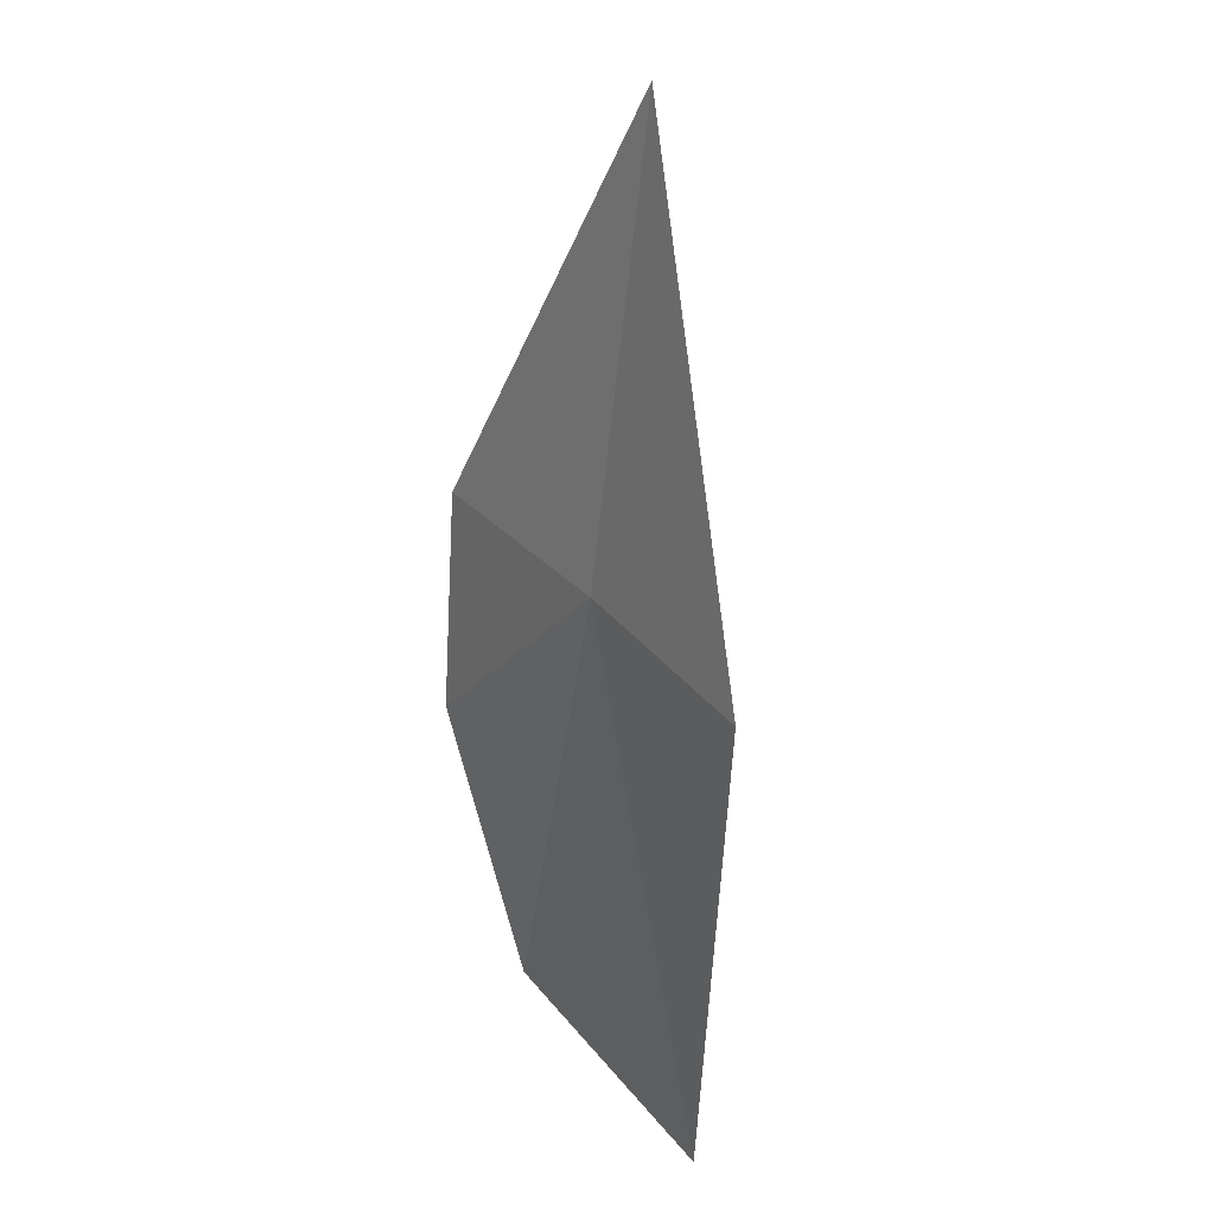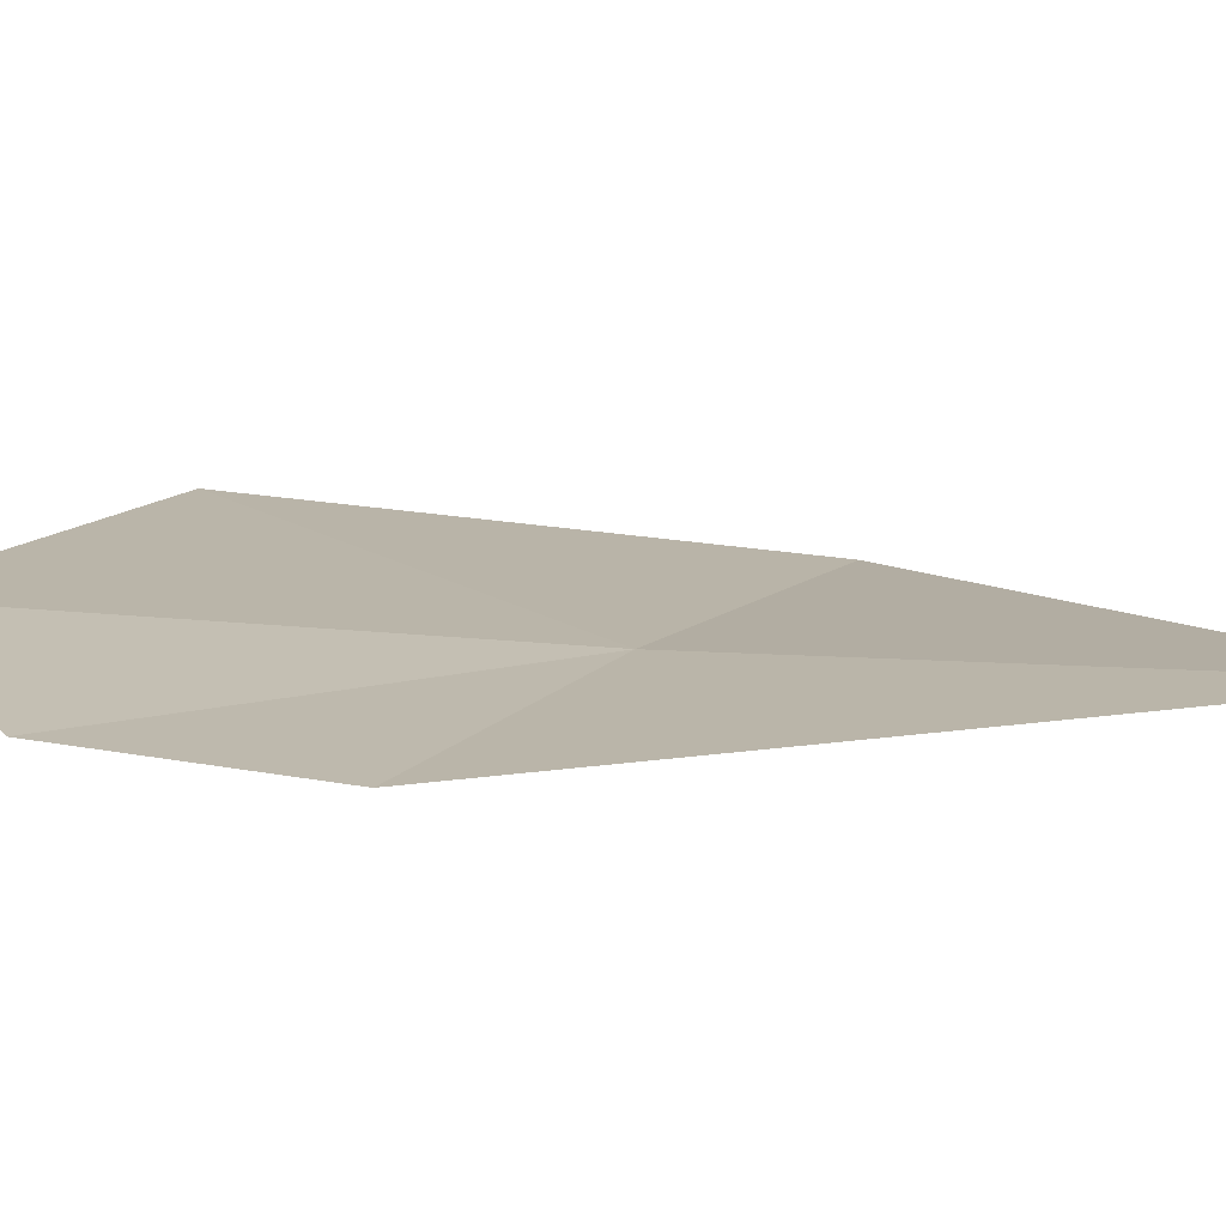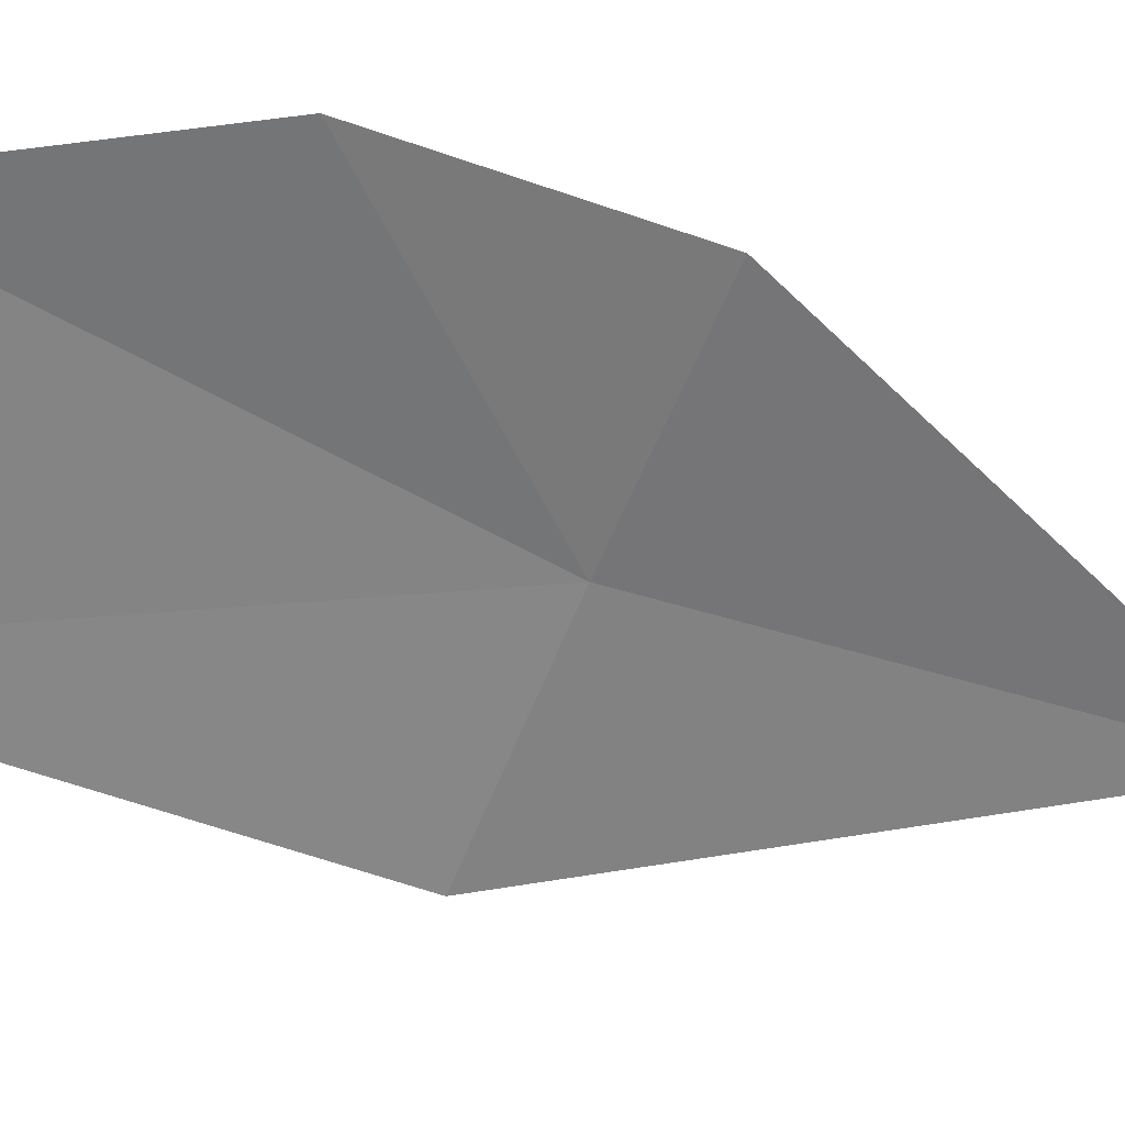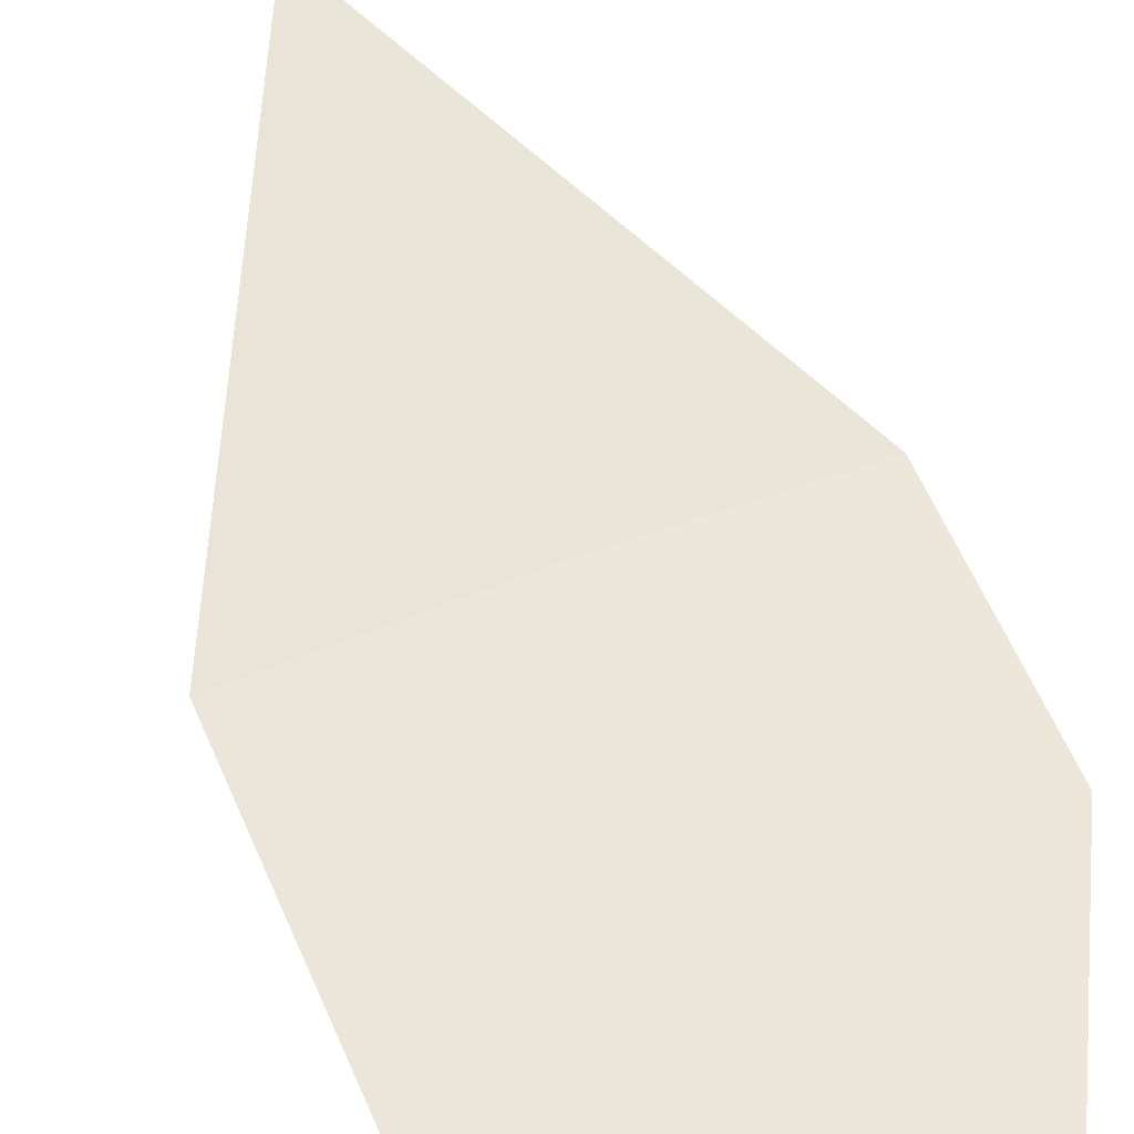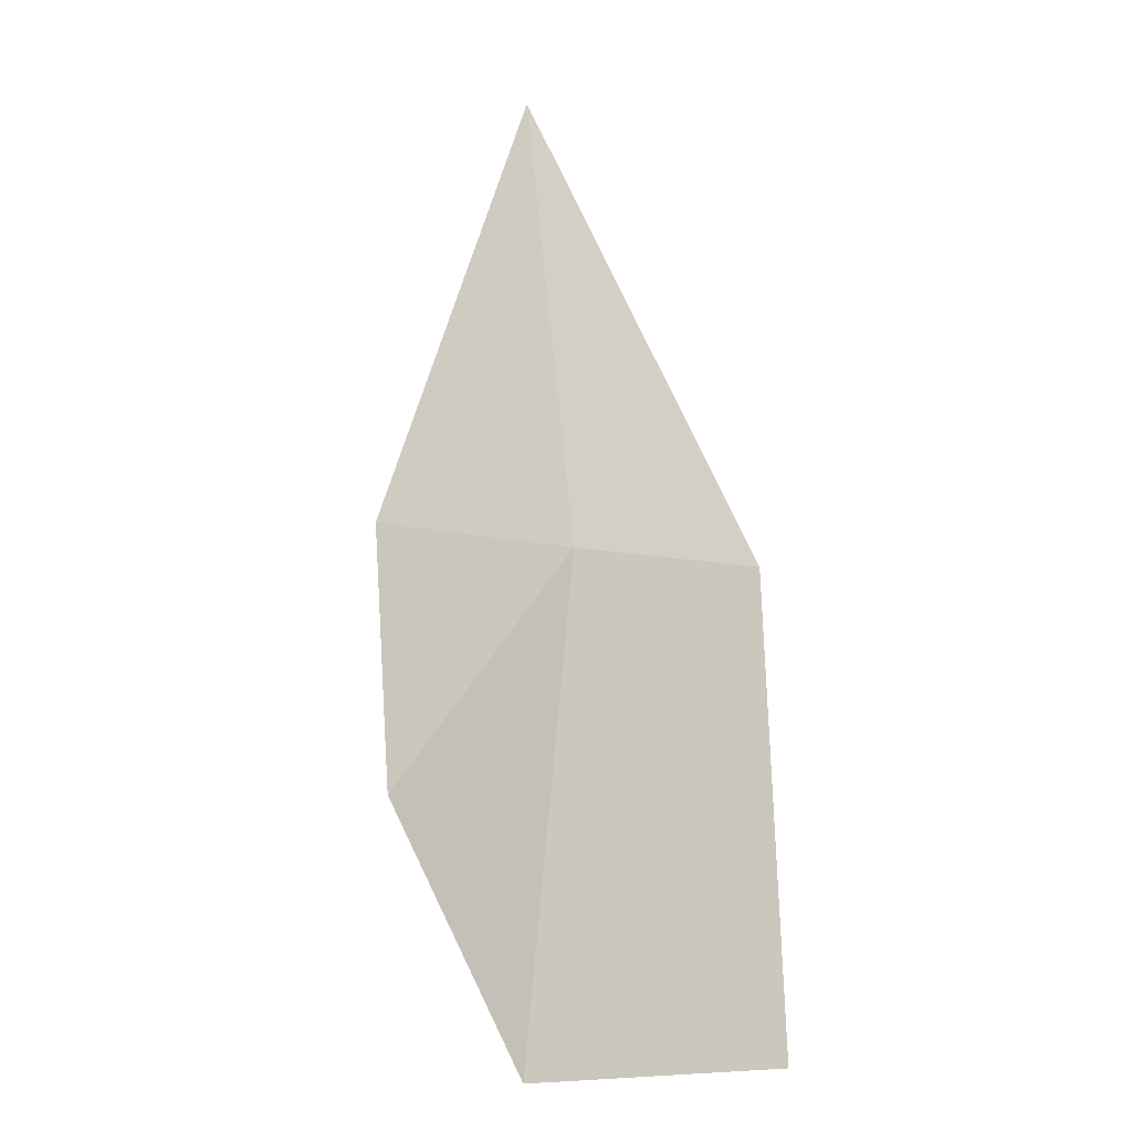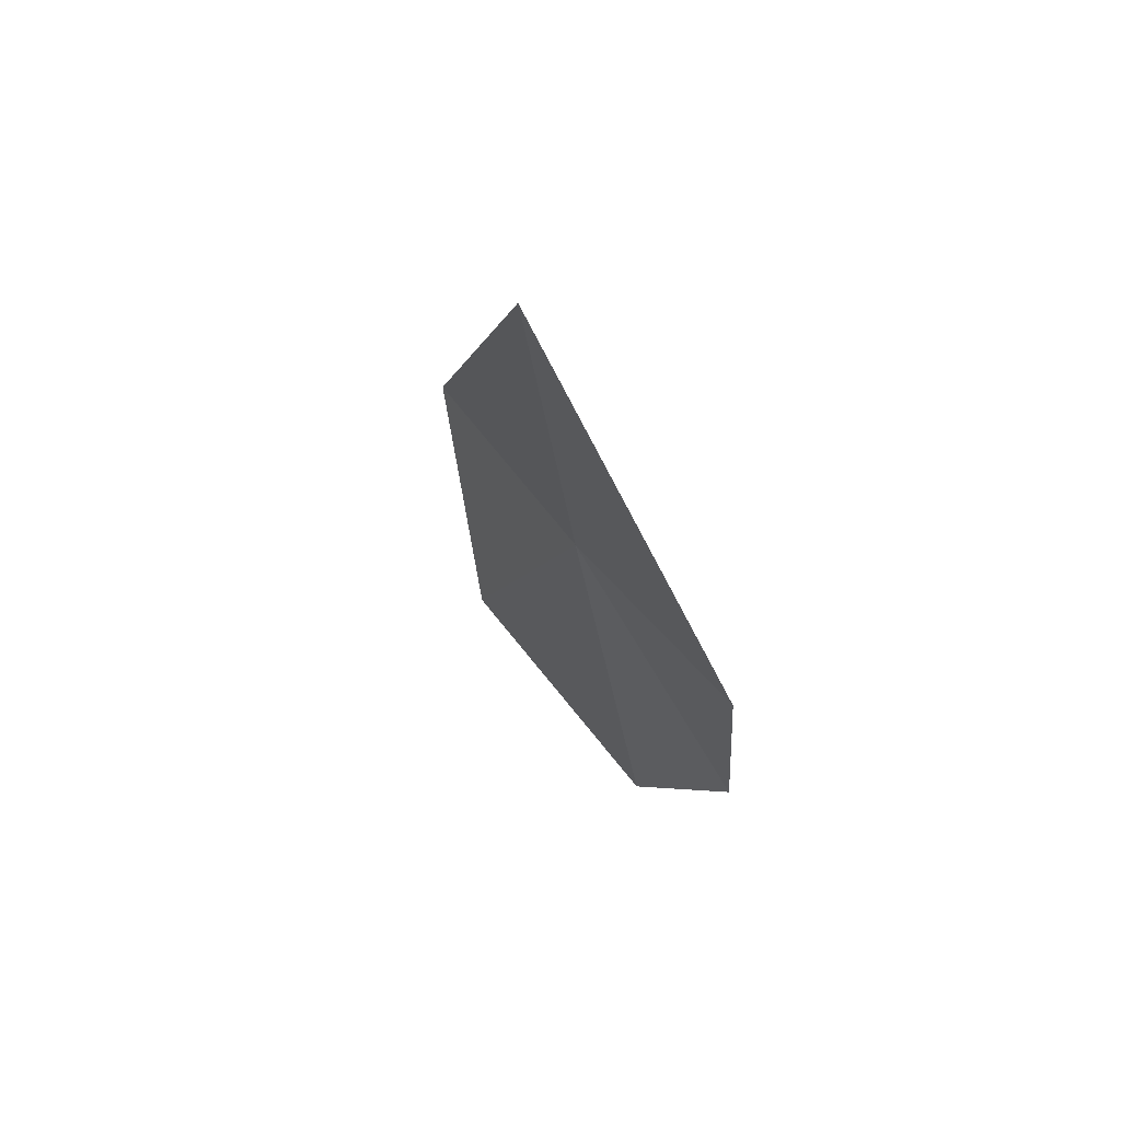
<metadata>
{"format":"obj","ext":"obj","renderer":"f3d","projection":"perspective","resolution":1024,"background":"white","views":[{"elev":34.0,"azim":57.1,"up":"+Z"},{"elev":16.3,"azim":-55.5,"up":"+Y"},{"elev":-62.6,"azim":-112.1,"up":"+Y"},{"elev":54.0,"azim":156.3,"up":"+Y"},{"elev":-8.8,"azim":-34.3,"up":"+Z"},{"elev":60.9,"azim":-126.9,"up":"+Z"}]}
</metadata>
<code>
v 11.5 3.188 1.514
v 10.82 3.146 1.514
v 11.47 3.394 2.932
v 12.2 3.178 1.515
v 10.83 3.084 0.7707
v 11.26 3.084 0.0002804
v 12.2 3.084 0.0003433
f 1 5 2
f 1 6 5
f 1 4 7
f 1 7 6
f 1 2 3
f 1 3 4

</code>
